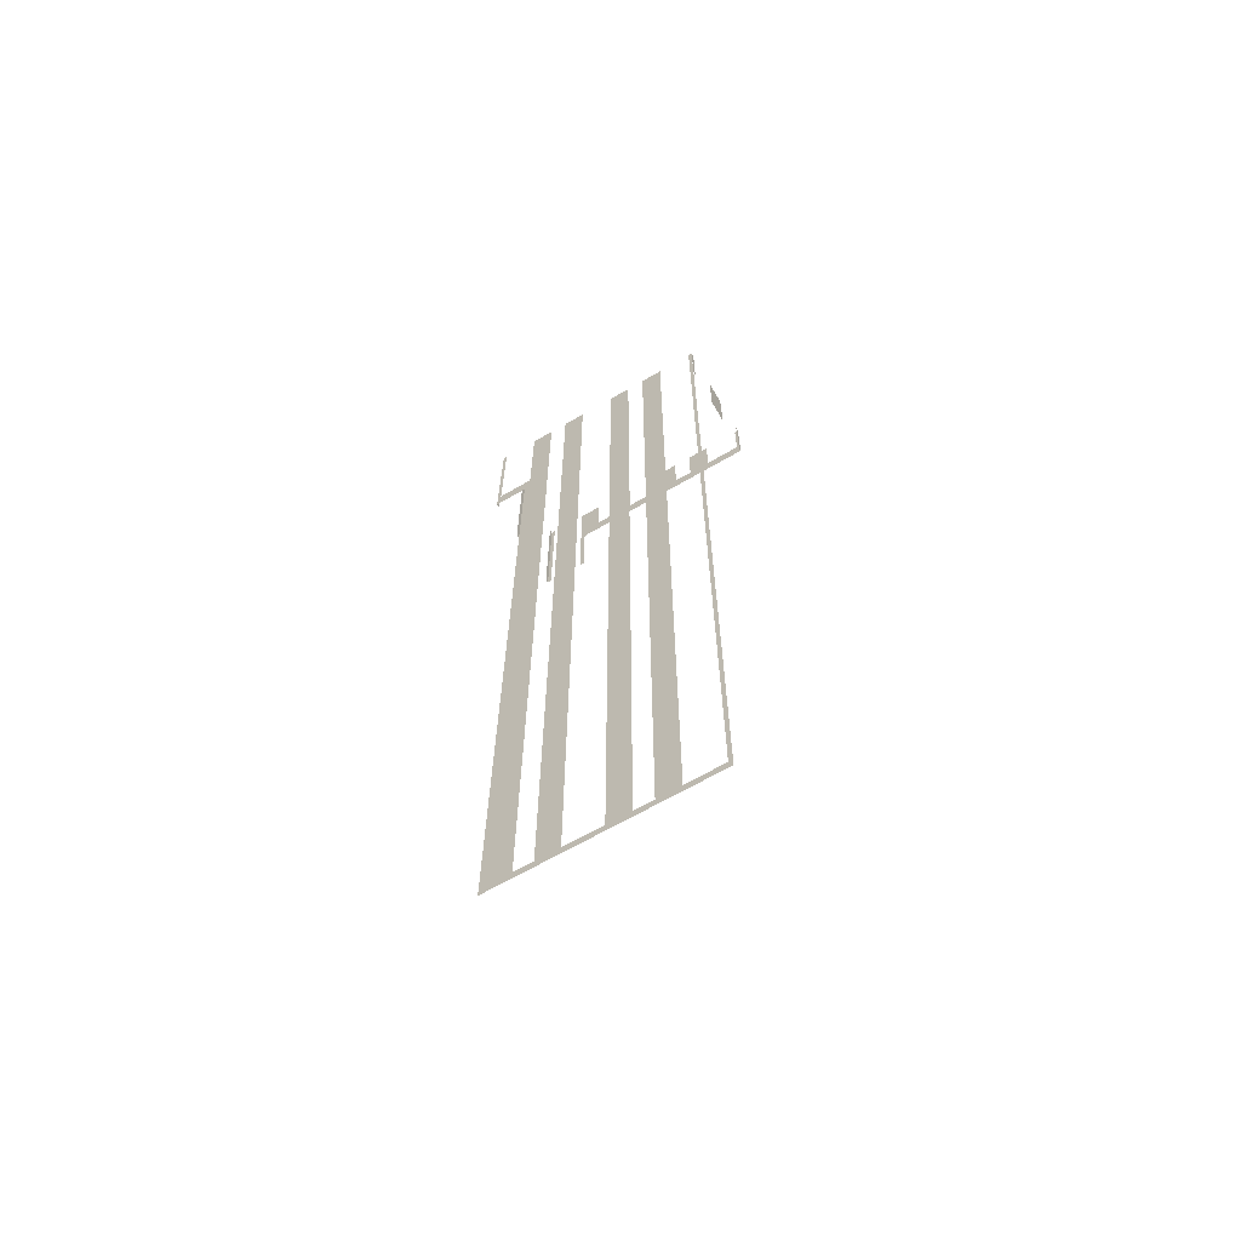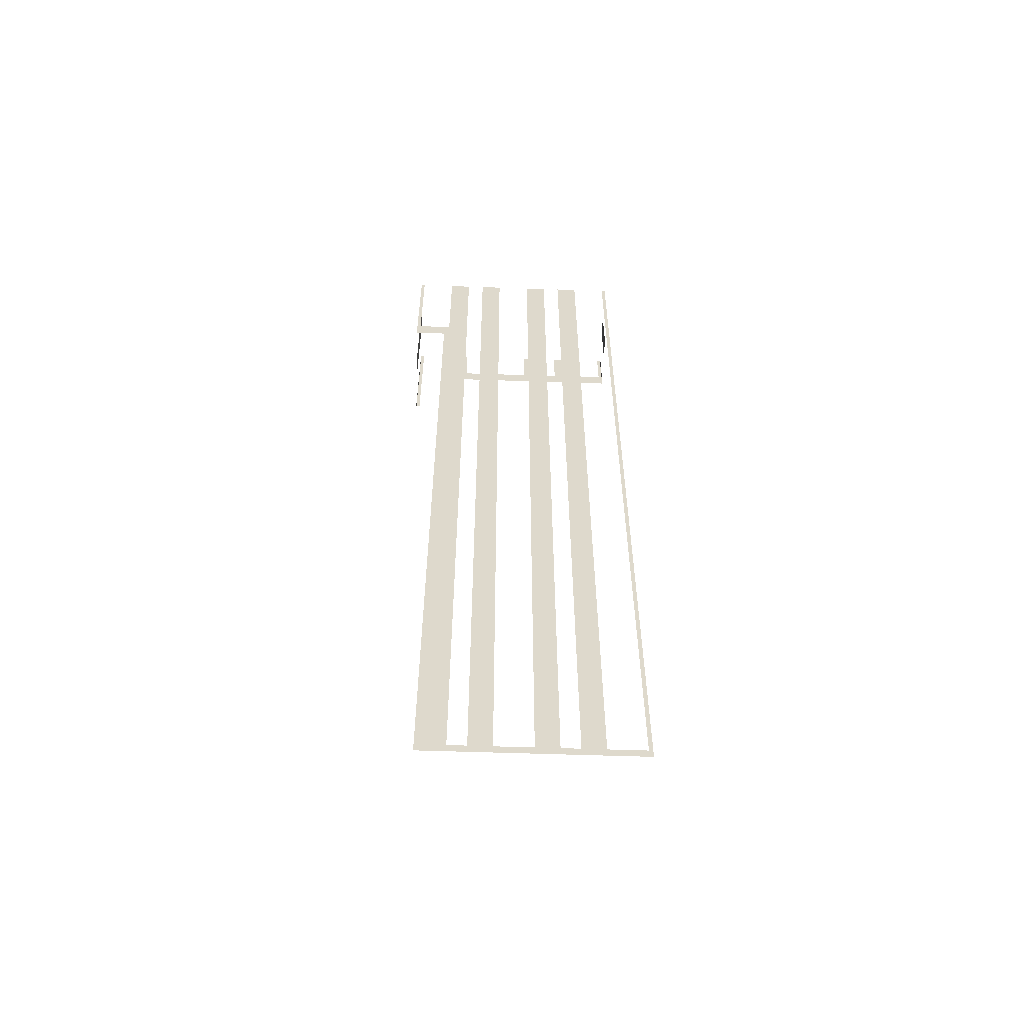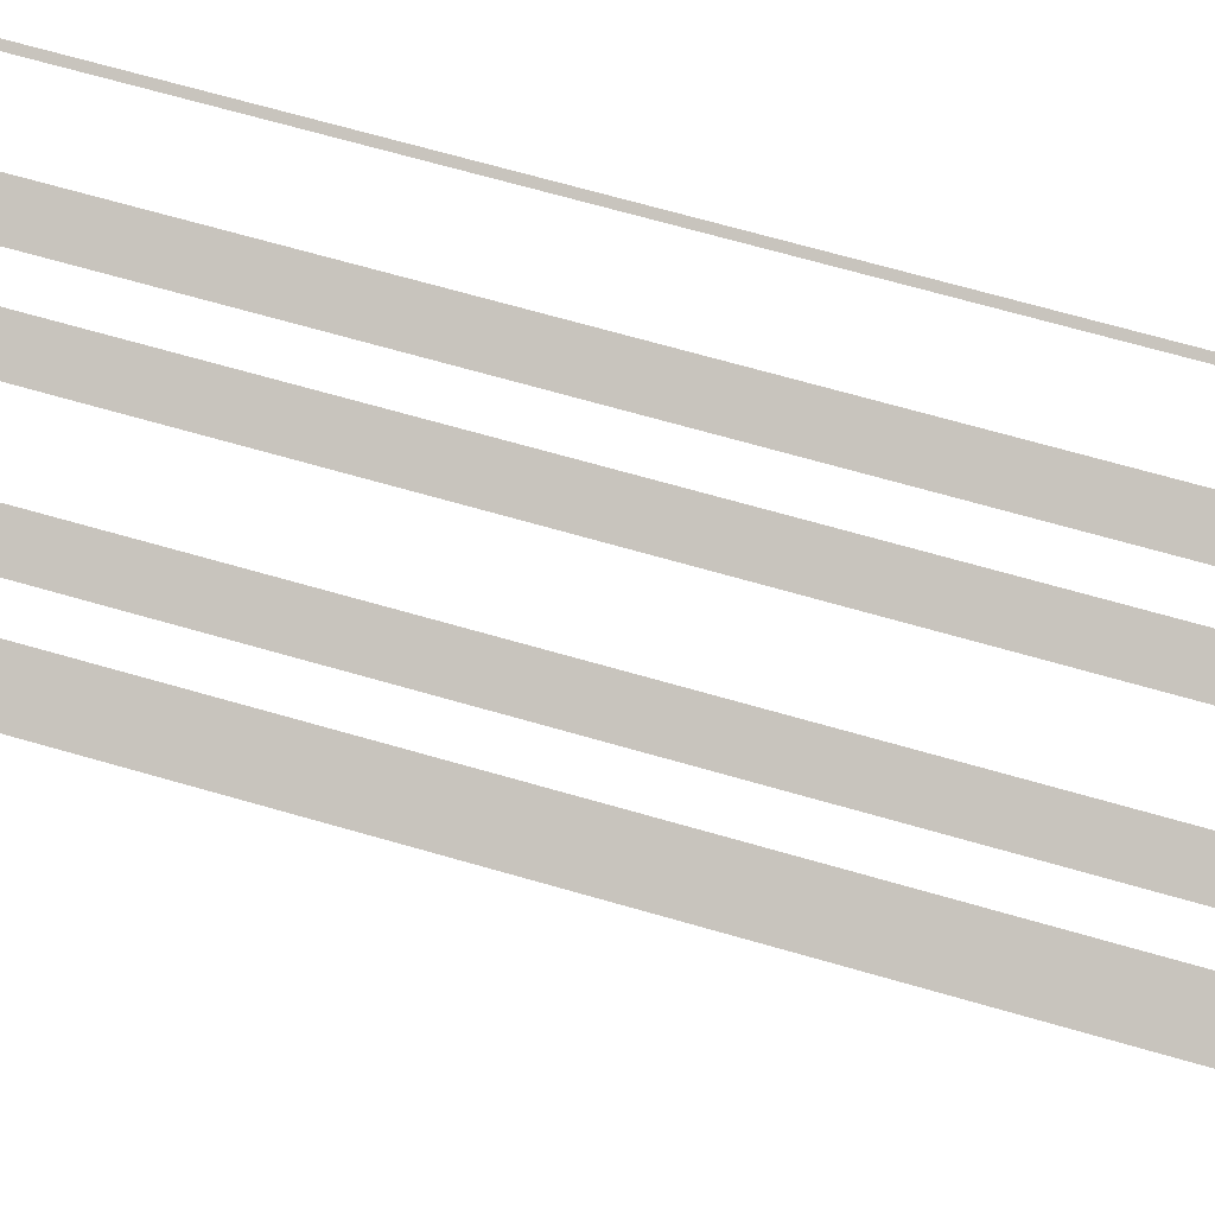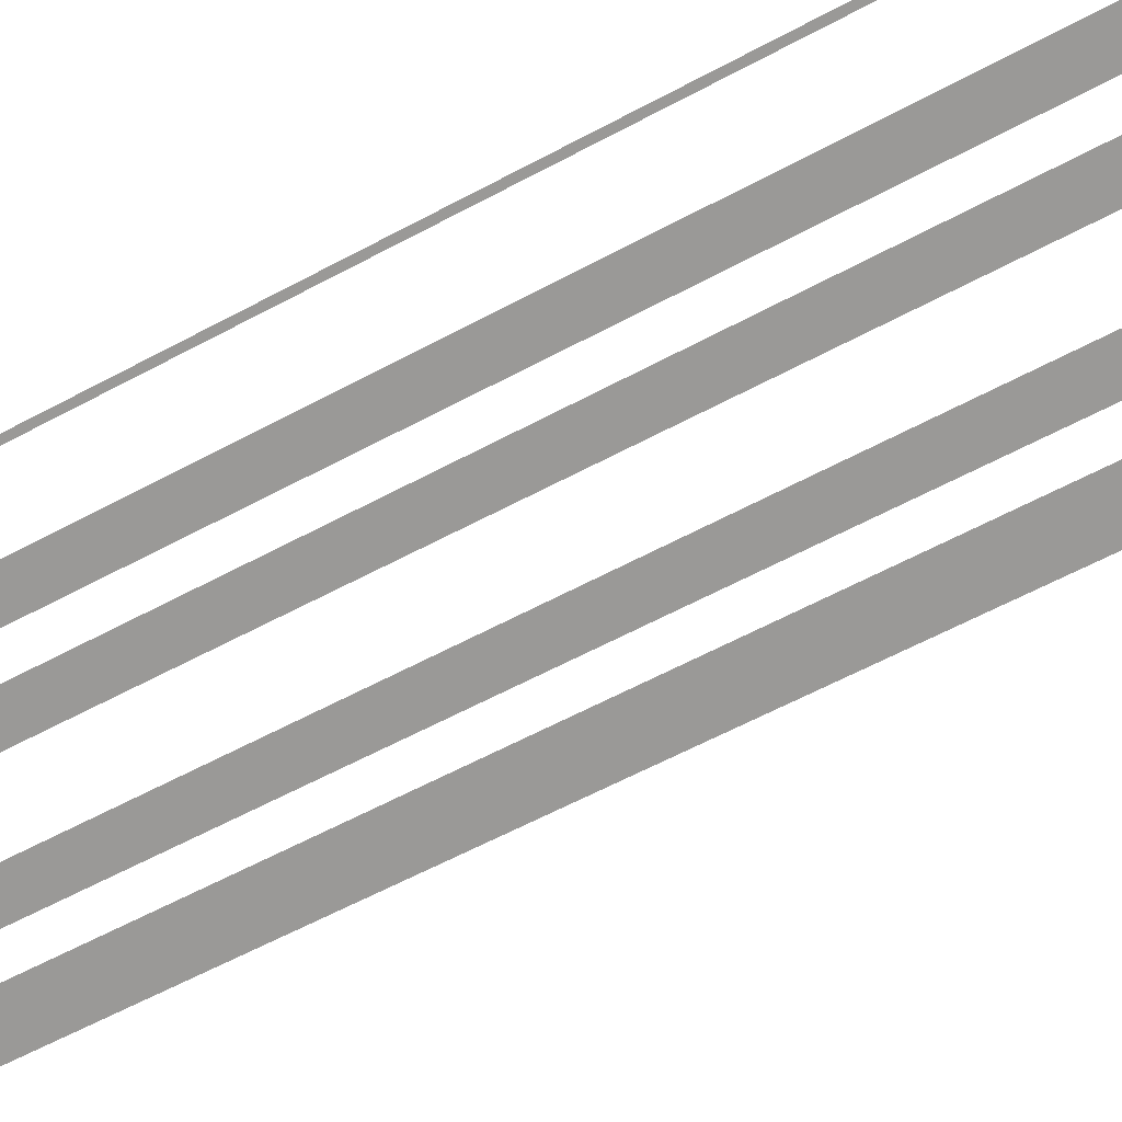
<metadata>
{"format":"obj","ext":"obj","renderer":"f3d","projection":"perspective","resolution":1024,"background":"white","views":[{"elev":-65.9,"azim":-178.5,"up":"+Z"},{"elev":-58.4,"azim":149.2,"up":"+Z"},{"elev":59.0,"azim":107.4,"up":"+Y"},{"elev":-48.2,"azim":-57.3,"up":"+Y"}]}
</metadata>
<code>
o geometryt000010000010000110010110000110000110100100000010st123
v 652.5 -186.7 1016
v 652.5 -186.7 1010
v 652.3 -187 1010
v 652.3 -187 1016
v 655.1 -182 1016
v 655.1 -182 1010
v 654.1 -183.8 1010
v 654.1 -183.8 1016
v 656.8 -178.9 1016
v 656.8 -178.9 1010
v 656.6 -179.2 1010
v 656.6 -179.2 1016
v 667.7 -195.4 1010
v 667.7 -195.4 1003
v 668.1 -195.6 1003
v 668.1 -195.6 1016
v 667.7 -195.4 1016
v 666.4 -194.7 1012
v 666.4 -194.7 1016
v 666.7 -194.9 1010
v 664.9 -193.9 1012
v 663.2 -192.9 1016
v 664.9 -193.9 1016
v 663.2 -192.9 1012
v 660.4 -191.4 1012
v 658.6 -190.4 1016
v 660.4 -191.4 1016
v 658.6 -190.4 1012
v 652.3 -187 1010
v 657.2 -189.7 1012
v 655.5 -188.7 1016
v 657.2 -189.7 1016
v 655.5 -188.7 1012
v 652.6 -187.1 1012
v 652.3 -187 1016
v 652.6 -187.1 1016
v 670.9 -197.2 1016
v 670.9 -197.2 1003
v 671.2 -197.4 1003
v 671.2 -197.4 1016
v 657.1 -179 1016
v 657.1 -179 930.8
v 656.8 -178.9 1010
v 656.8 -178.9 1016
v 659.9 -180.6 930.8
v 656.8 -178.9 930.1
v 661.7 -181.5 1016
v 659.9 -180.6 1016
v 661.7 -181.5 930.8
v 663.1 -182.3 930.8
v 664.9 -183.3 1016
v 663.1 -182.3 1016
v 664.9 -183.3 930.8
v 667.7 -184.8 930.8
v 673.1 -187.8 930.1
v 669.4 -185.8 1016
v 667.7 -184.8 1016
v 669.4 -185.8 930.8
v 670.9 -186.6 930.8
v 670.9 -186.6 1016
v 672.6 -187.5 1005
v 673.1 -187.8 1003
v 672.6 -187.5 1016
v 675.4 -189.1 1005
v 673.5 -188 1003
v 675.4 -189.1 1016
v 675.7 -189.3 1016
v 675.7 -189.3 1003
v 671.2 -197.4 1016
v 671.2 -197.4 1003
v 671.4 -197.1 1003
v 671.4 -197.1 1016
v 673 -194.2 1016
v 673 -194.2 1003
v 674 -192.4 1003
v 674 -192.4 1016
v 675.6 -189.6 1016
v 675.6 -189.6 1003
v 675.7 -189.3 1003
v 675.7 -189.3 1016
f 1 2 3
f 1 3 4
f 5 6 7
f 5 7 8
f 9 10 11
f 9 11 12
f 13 14 15
f 16 13 15
f 17 18 16
f 19 18 17
f 20 18 21
f 13 18 20
f 22 21 23
f 22 24 21
f 21 24 20
f 25 20 24
f 26 25 27
f 28 25 26
f 29 25 28
f 29 20 25
f 29 28 30
f 31 30 32
f 33 30 31
f 34 29 33
f 35 34 36
f 37 38 39
f 37 39 40
f 41 42 43
f 45 46 42
f 43 42 46
f 47 45 48
f 47 49 45
f 49 46 45
f 49 50 46
f 51 50 52
f 51 53 50
f 50 53 46
f 54 55 53
f 53 55 46
f 56 54 57
f 56 58 54
f 58 55 54
f 59 55 58
f 59 60 61
f 59 61 62
f 62 55 59
f 60 63 61
f 64 65 61
f 65 62 61
f 67 68 64
f 65 64 68
f 16 18 13
f 33 29 30
f 29 34 35
f 43 44 41
f 66 67 64
f 69 70 71
f 69 71 72
f 73 74 75
f 73 75 76
f 77 78 79
f 77 79 80

</code>
